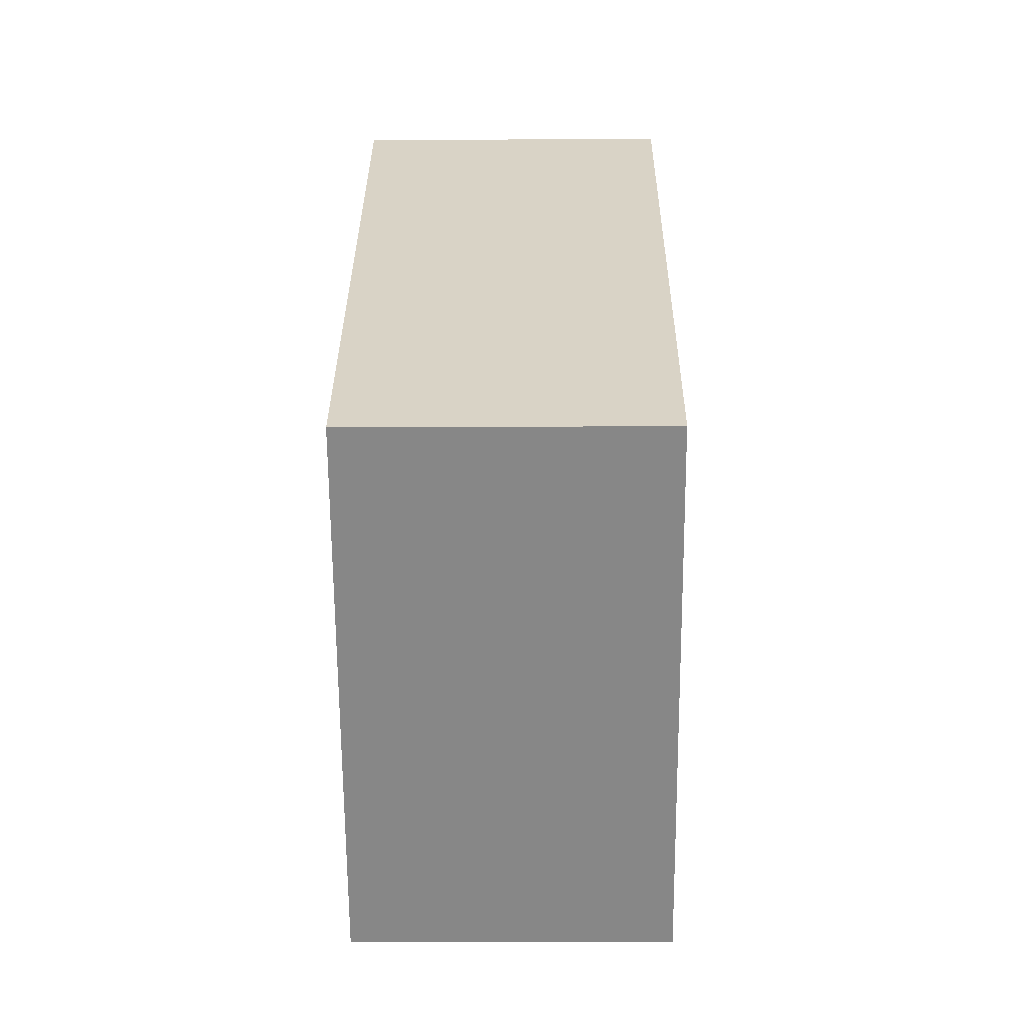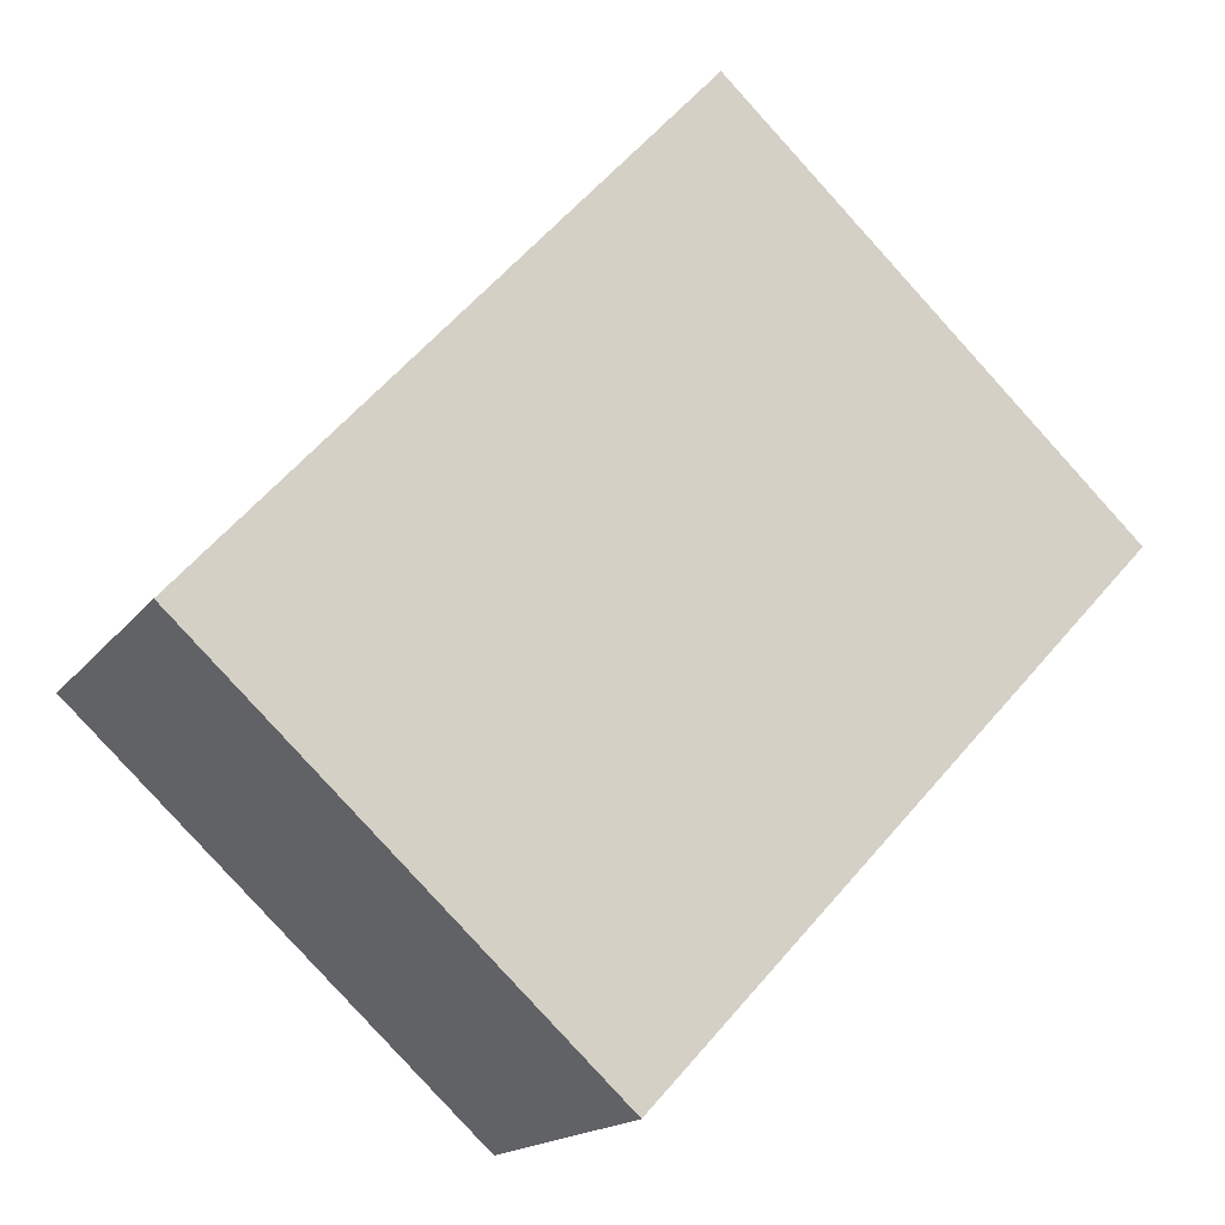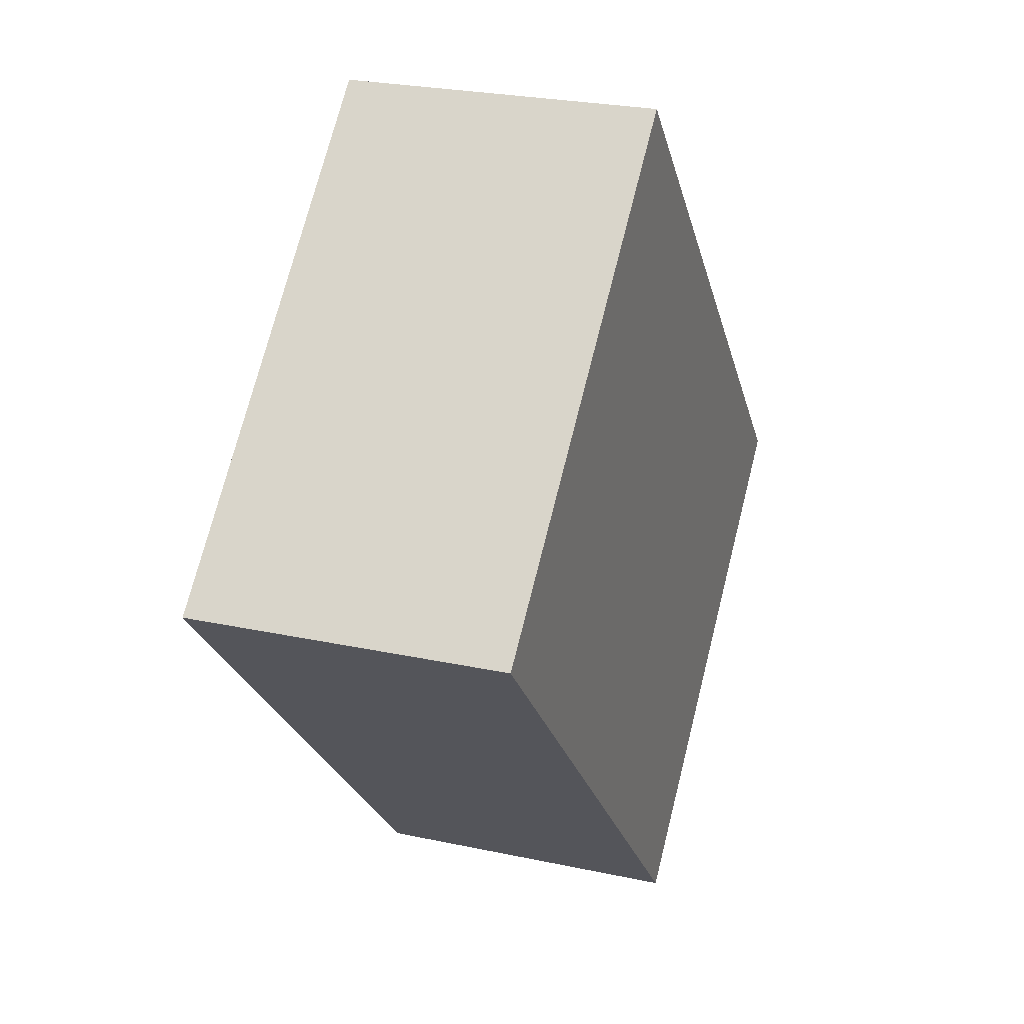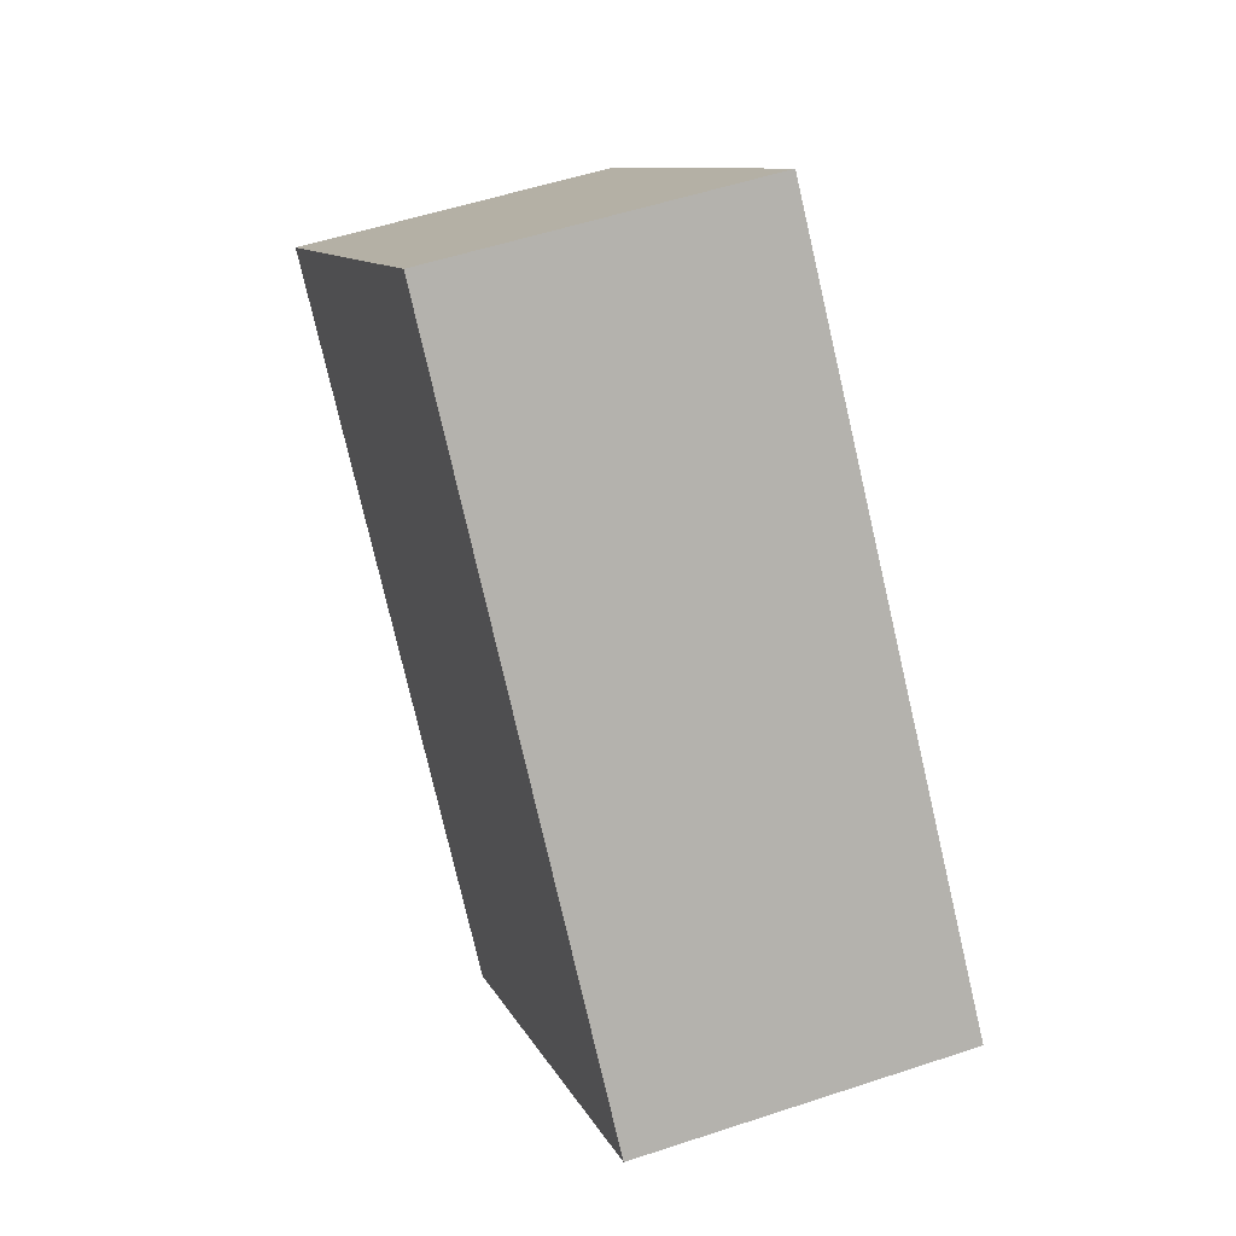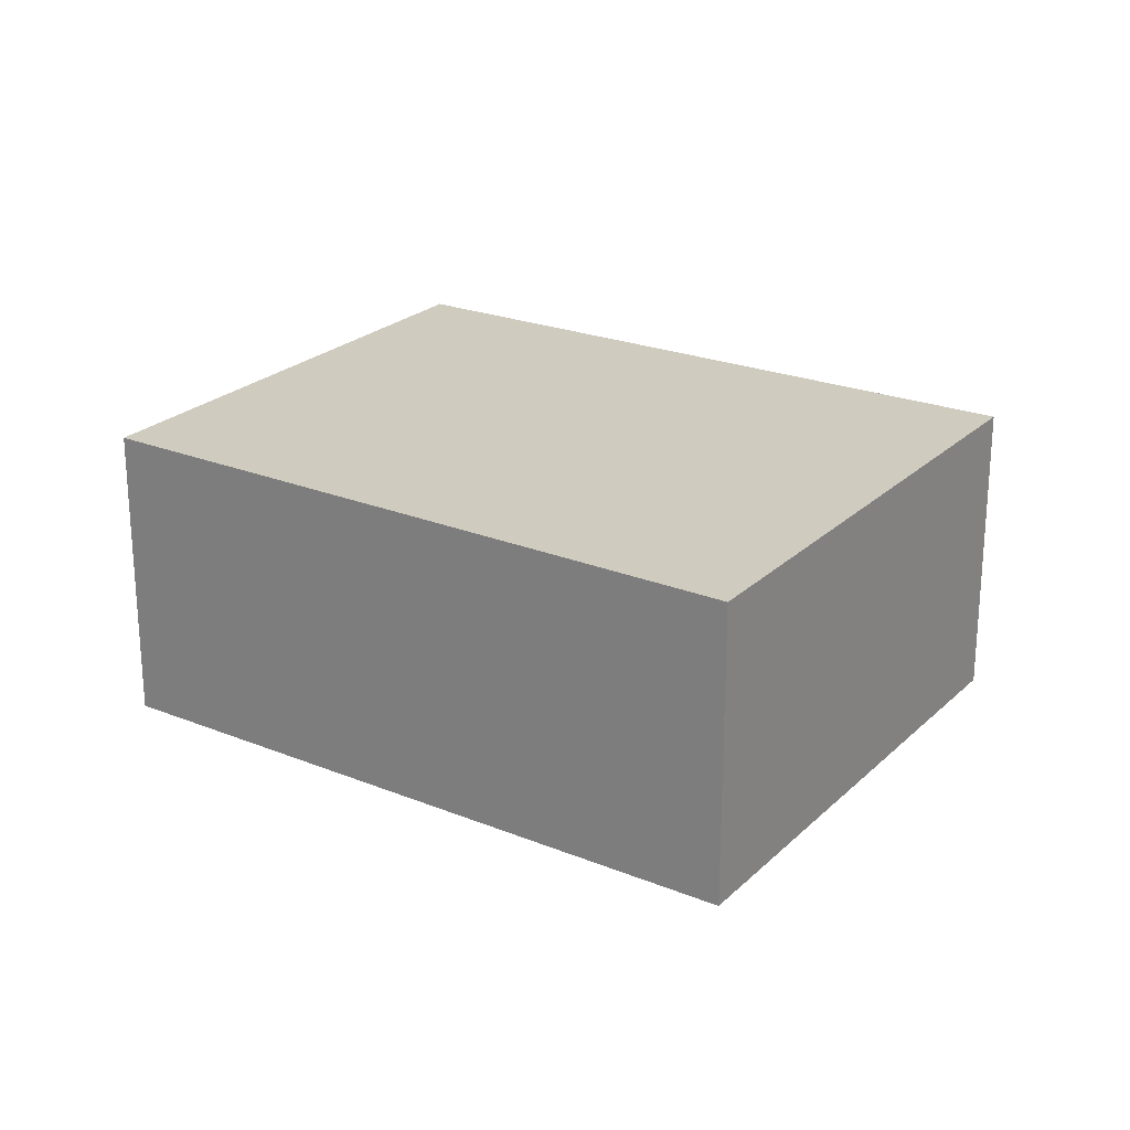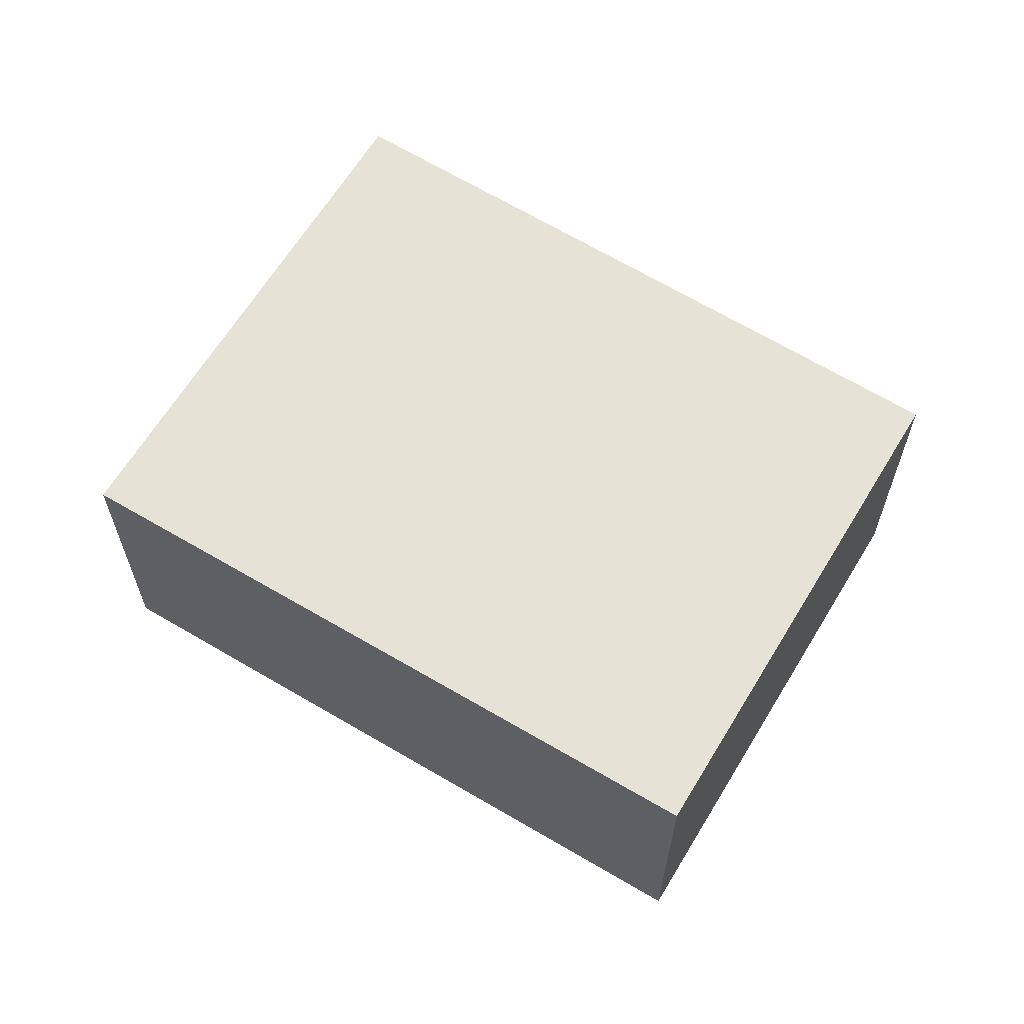
<metadata>
{"format":"obj","ext":"obj","renderer":"f3d","projection":"perspective","resolution":1024,"background":"white","views":[{"elev":-19.7,"azim":-89.4,"up":"+Z"},{"elev":-16.2,"azim":-23.9,"up":"+Z"},{"elev":25.4,"azim":109.2,"up":"+Z"},{"elev":53.3,"azim":-109.6,"up":"+Z"},{"elev":23.7,"azim":-13.8,"up":"+Y"},{"elev":63.7,"azim":163.8,"up":"+Y"}]}
</metadata>
<code>
v  0 2.95 1.806e-16
v  8.539 2.95 1.481
v  3.851 2.95 -3.545
v  4.602 2.95 5.124
v  8.539 -9.069e-17 1.481
v  3.851 2.171e-16 -3.545
v  0 0 0
v  4.602 -3.138e-16 5.124
g defaultobject
f 1 2 3
f 2 1 4
f 5 3 2
f 3 5 6
f 6 1 3
f 1 6 7
f 7 4 1
f 4 7 8
f 8 2 4
f 2 8 5
f 8 6 5
f 6 8 7

</code>
